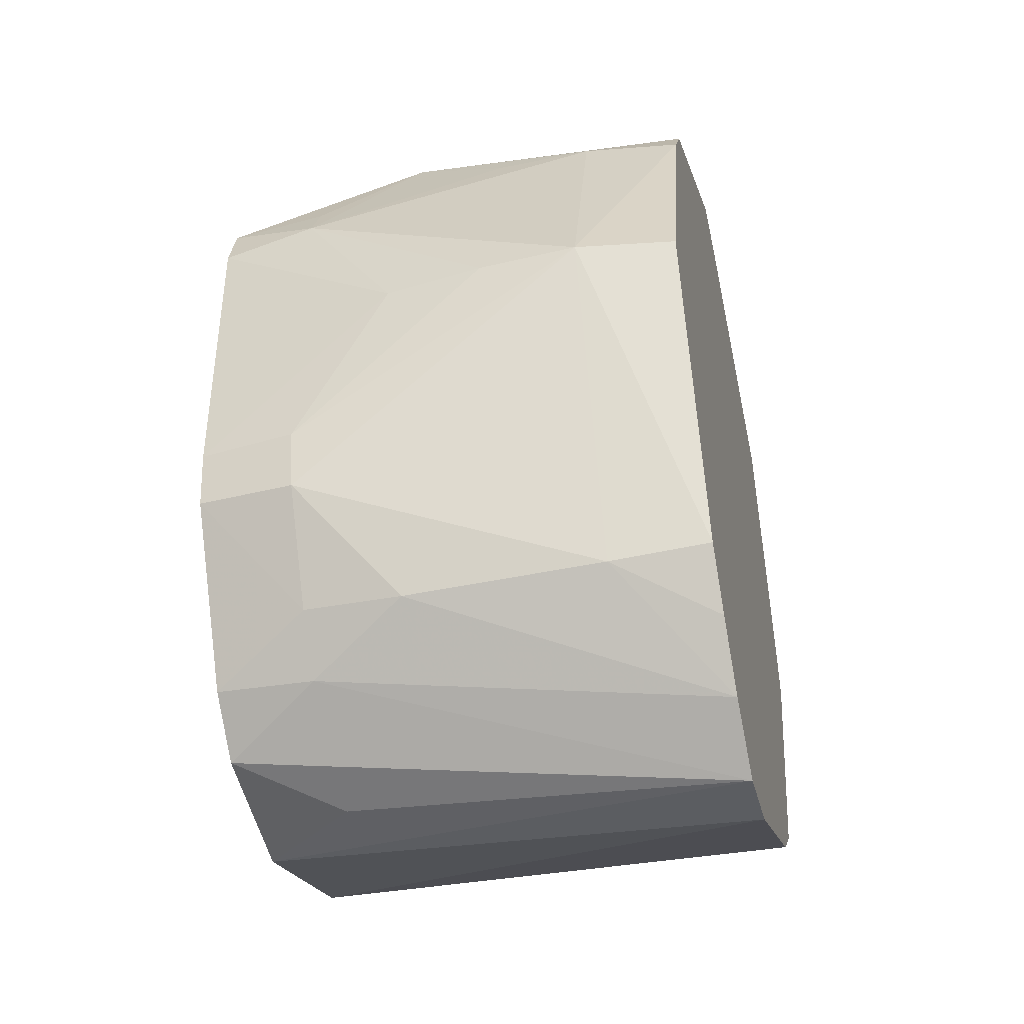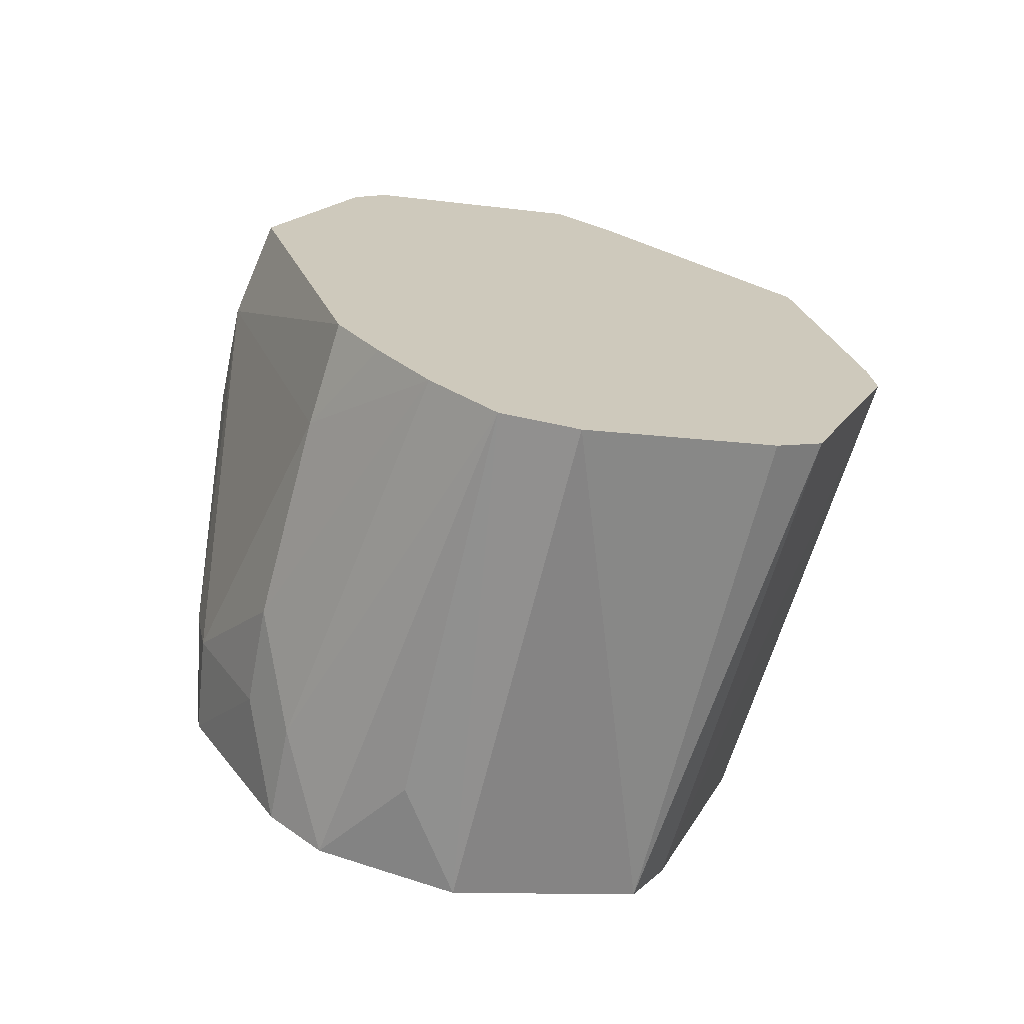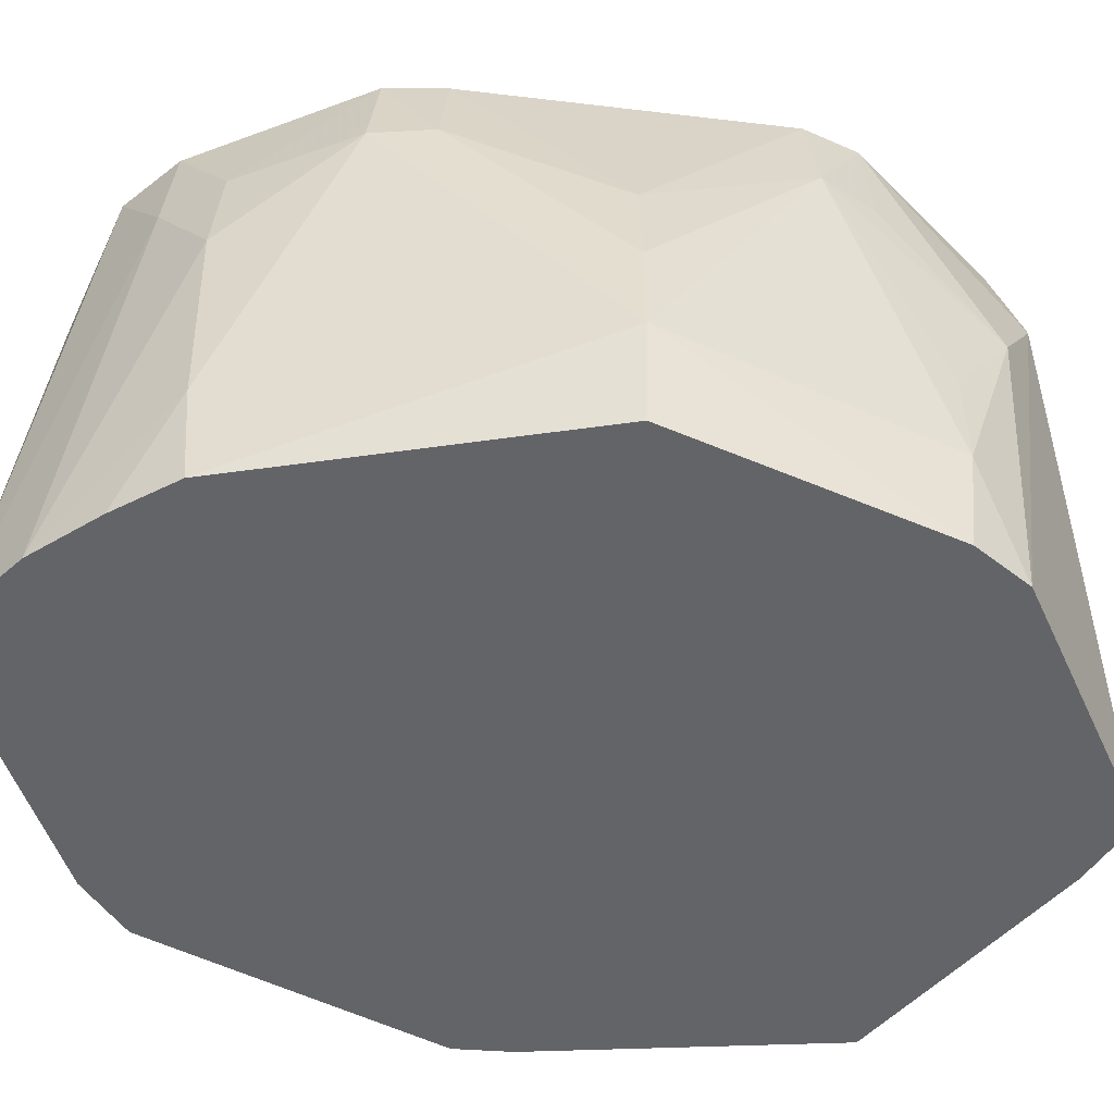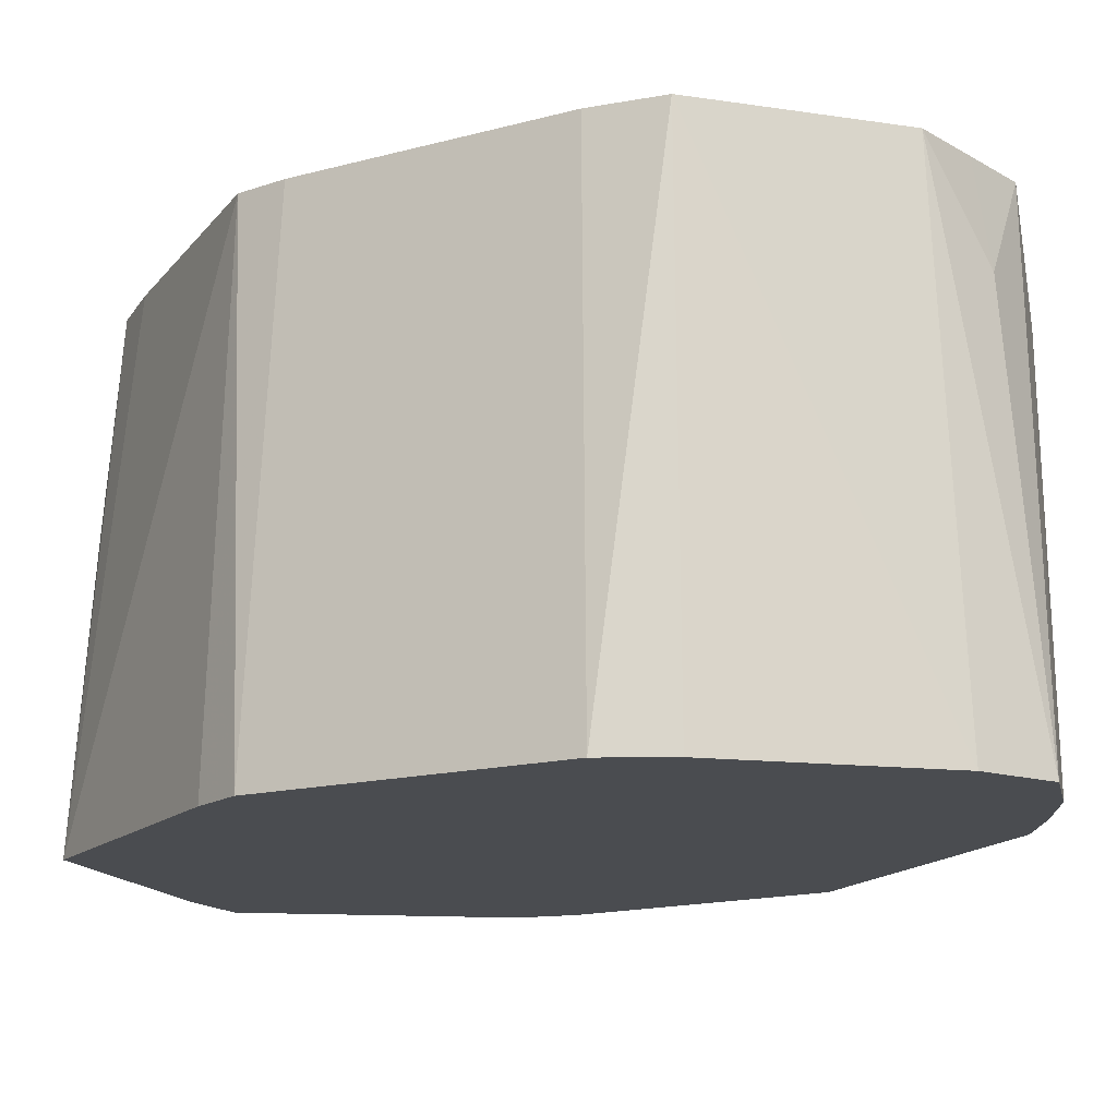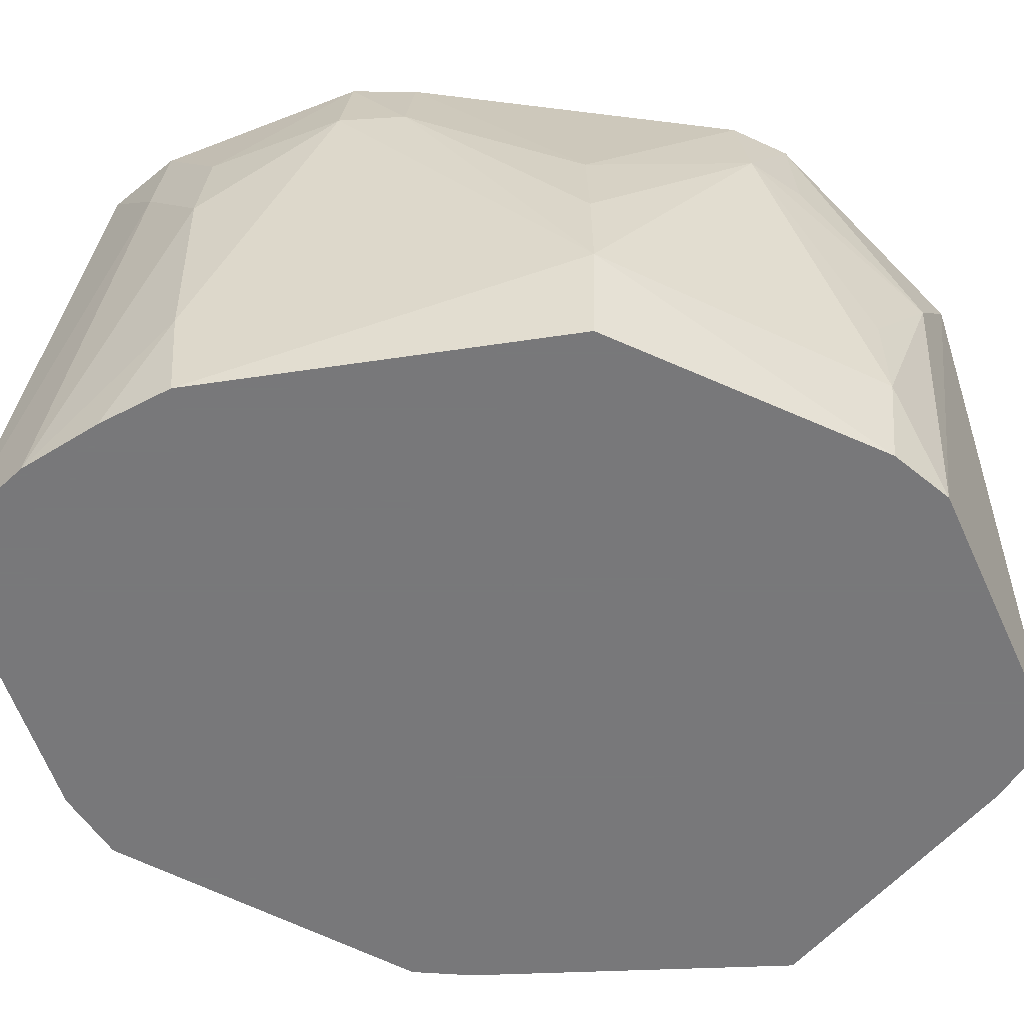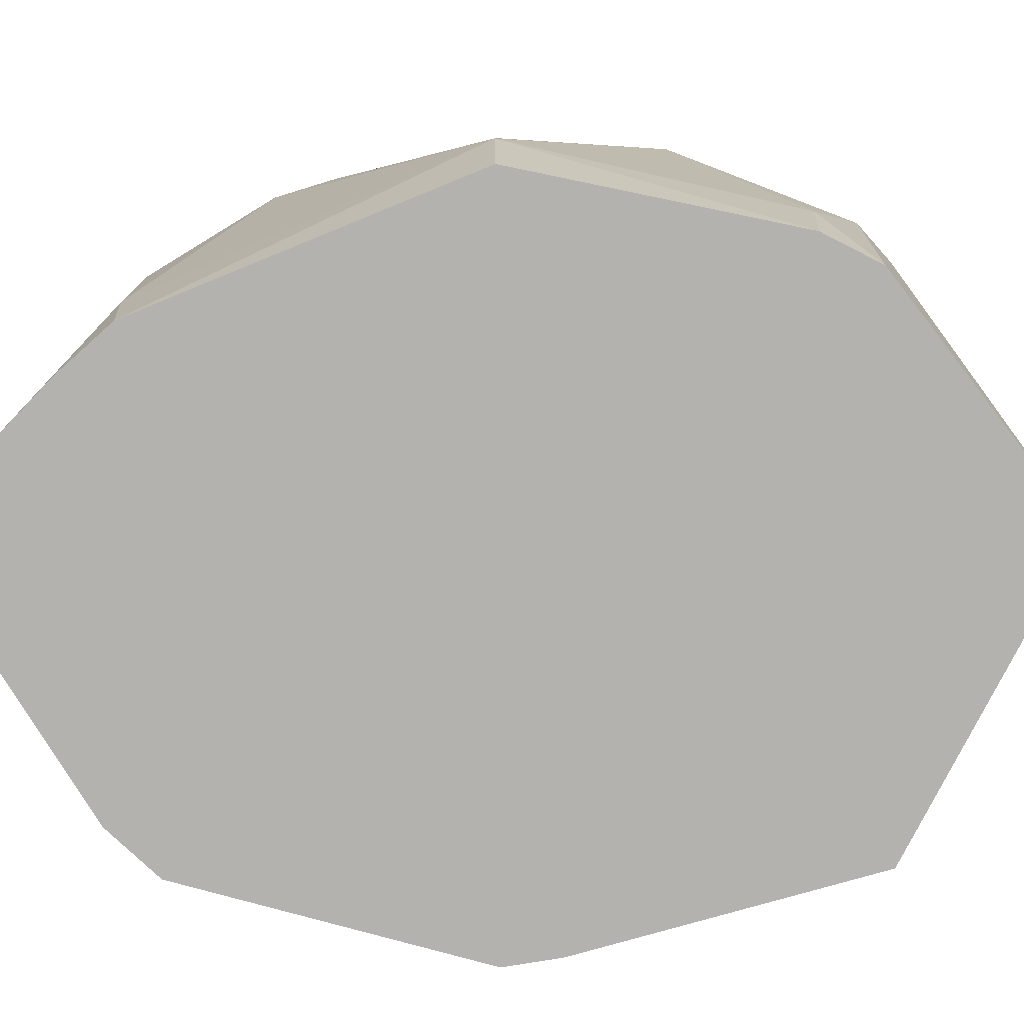
<metadata>
{"format":"obj","ext":"obj","renderer":"f3d","projection":"perspective","resolution":1024,"background":"white","views":[{"elev":-43.3,"azim":103.7,"up":"+Y"},{"elev":-70.4,"azim":166.1,"up":"+Y"},{"elev":-51.2,"azim":81.5,"up":"+Z"},{"elev":-15.0,"azim":-40.3,"up":"+Z"},{"elev":-57.6,"azim":81.5,"up":"+Z"},{"elev":-79.7,"azim":94.9,"up":"+Z"}]}
</metadata>
<code>
v 0.1016 0.002733 -0.08947
v 0.07826 0.08108 -0.08947
v 0.06842 0.09701 -0.08947
v -8.194e-05 0.1411 -0.08947
v -0.02053 0.1318 -0.08947
v -0.08739 0.09004 -0.08947
v -0.1042 0.002733 -0.08947
v -0.1054 -0.01395 -0.08947
v -0.09966 -0.02962 -0.08947
v -0.07412 -0.09917 -0.08947
v -0.05892 -0.1127 -0.08947
v -8.194e-05 -0.1423 -0.08947
v 0.02332 -0.145 -0.08947
v 0.04298 -0.1298 -0.08947
v 0.05843 -0.1121 -0.08947
v 0.0711 -0.09523 -0.08947
v 0.1066 0.002733 -0.05899
v 0.08654 0.06566 -0.05899
v 0.08081 0.08363 -0.05899
v 0.07287 -0.09767 -0.05899
v 0.1054 0.002733 -0.02851
v 0.0808 0.08361 -0.02851
v 0.1022 0.002733 0.001968
v 0.07188 0.1018 0.001968
v -8.194e-05 0.1382 0.001968
v -0.02204 0.1414 0.001968
v -0.04342 0.1361 0.001968
v -0.07277 0.1028 0.001968
v 0.07394 -0.09914 0.001968
v 0.09555 0.05146 0.03245
v 0.08805 0.06677 0.03245
v 0.057 0.1148 0.03245
v 0.02156 -0.1339 0.03245
v 0.05903 -0.1133 0.03245
v 0.07228 -0.09687 0.03245
v 0.09133 -0.06368 0.03245
v 0.09517 -0.0458 0.03245
v 0.09147 0.04938 0.06293
v 0.08648 0.06562 0.06293
v 0.05321 0.1073 0.06293
v 0.03878 0.1223 0.06293
v 0.01979 0.1282 0.06293
v -8.194e-05 0.1351 0.06293
v -0.02081 0.1336 0.06293
v -0.04021 0.1262 0.06293
v -0.06976 0.09864 0.06293
v -0.07642 0.07907 0.06293
v -0.09837 0.002733 0.06293
v -0.09488 -0.01228 0.06293
v -0.06753 -0.0901 0.06293
v -0.05722 -0.1094 0.06293
v -8.194e-05 -0.1327 0.06293
v 0.02075 -0.1288 0.06293
v 0.0414 -0.1249 0.06293
v 0.05768 -0.1106 0.06293
v 0.08719 -0.06068 0.06293
v 0.0897 -0.04301 0.06293
f 11 6 4
f 16 1 17
f 4 6 5
f 8 48 7
f 48 6 7
f 7 11 8
f 6 11 7
f 24 32 39
f 10 11 51
f 51 52 39
f 39 42 51
f 12 13 52
f 52 51 12
f 12 51 11
f 17 1 2
f 39 52 53
f 53 54 39
f 55 56 39
f 39 54 55
f 41 42 39
f 41 32 4
f 18 30 17
f 19 30 18
f 17 2 18
f 18 2 19
f 17 30 21
f 21 30 23
f 23 30 38
f 38 30 39
f 39 30 31
f 31 24 39
f 30 24 31
f 22 30 19
f 19 24 22
f 22 24 30
f 13 54 33
f 54 53 33
f 52 13 33
f 33 53 52
f 20 16 17
f 17 36 20
f 39 32 40
f 40 41 39
f 32 41 40
f 25 41 4
f 25 4 26
f 47 6 48
f 49 48 8
f 43 25 26
f 42 41 43
f 41 25 43
f 27 5 6
f 26 4 27
f 4 5 27
f 37 21 23
f 56 36 37
f 37 36 17
f 17 21 37
f 39 56 57
f 57 38 39
f 56 37 57
f 23 38 57
f 57 37 23
f 4 32 3
f 19 2 3
f 32 24 3
f 3 24 19
f 16 20 15
f 15 20 14
f 34 55 54
f 13 14 34
f 34 54 13
f 29 20 36
f 14 20 29
f 29 34 14
f 55 34 29
f 50 51 42
f 42 49 50
f 10 51 50
f 50 49 8
f 42 45 46
f 46 49 42
f 46 47 48
f 48 49 46
f 45 27 46
f 6 47 46
f 44 45 42
f 42 43 44
f 44 43 26
f 26 27 44
f 44 27 45
f 28 27 6
f 6 46 28
f 28 46 27
f 35 29 36
f 35 36 56
f 55 29 35
f 56 55 35
f 9 50 8
f 10 50 9
f 8 11 9
f 9 11 10
f 15 14 13
f 15 11 4
f 13 12 15
f 1 16 15
f 15 12 11
f 15 2 1
f 4 3 15
f 15 3 2

</code>
